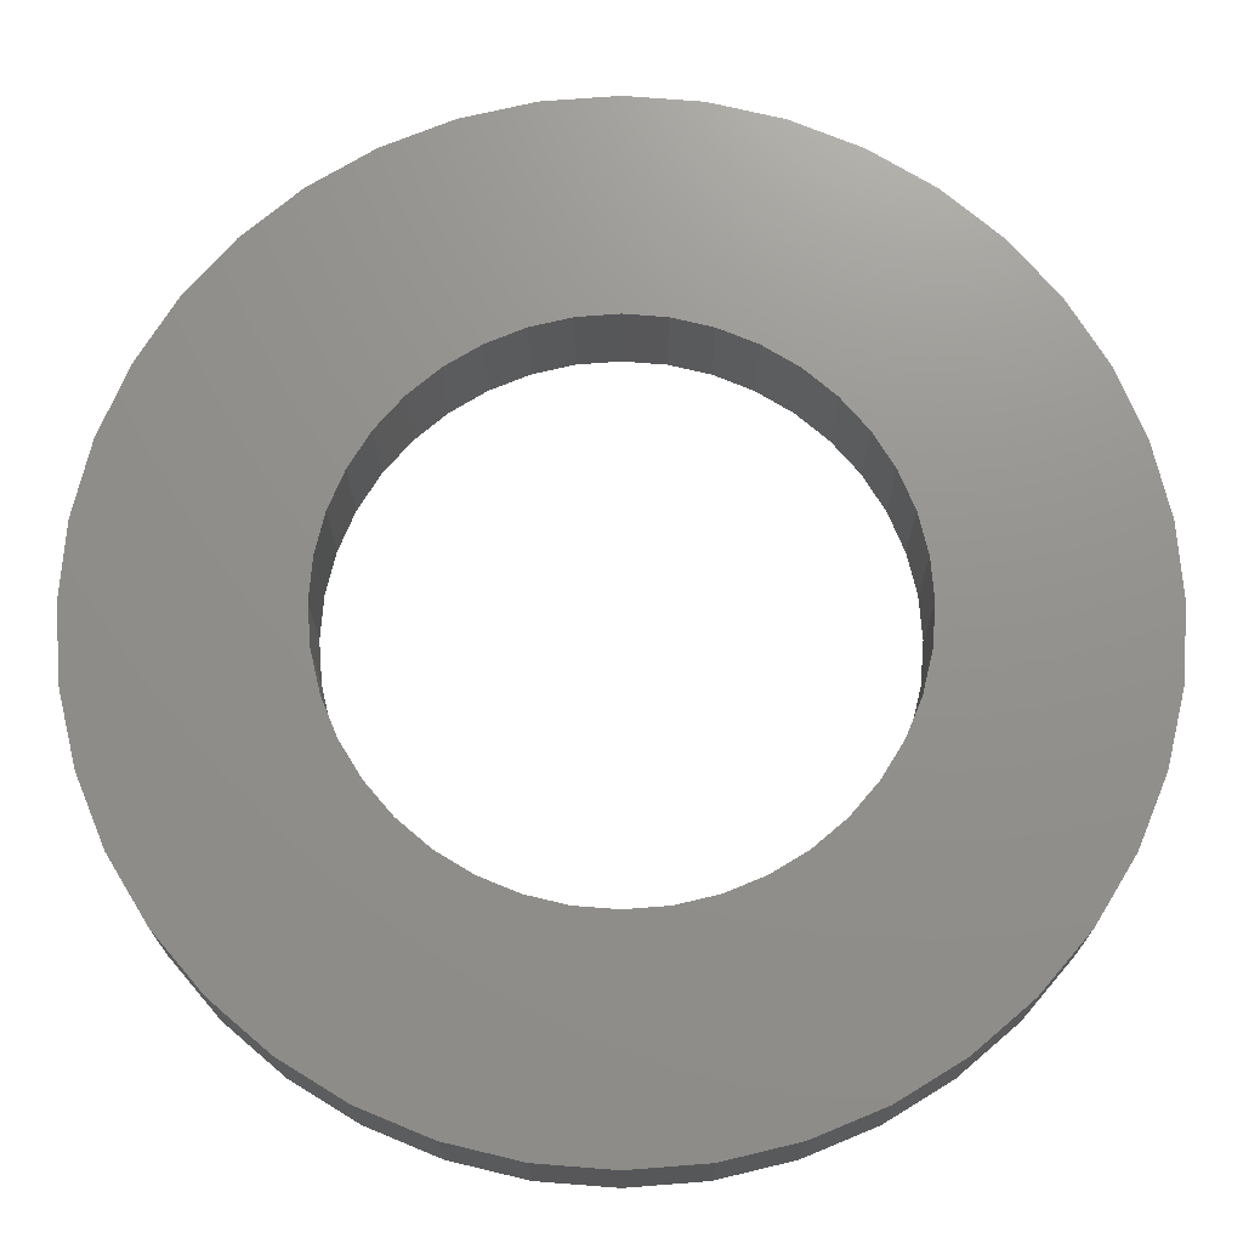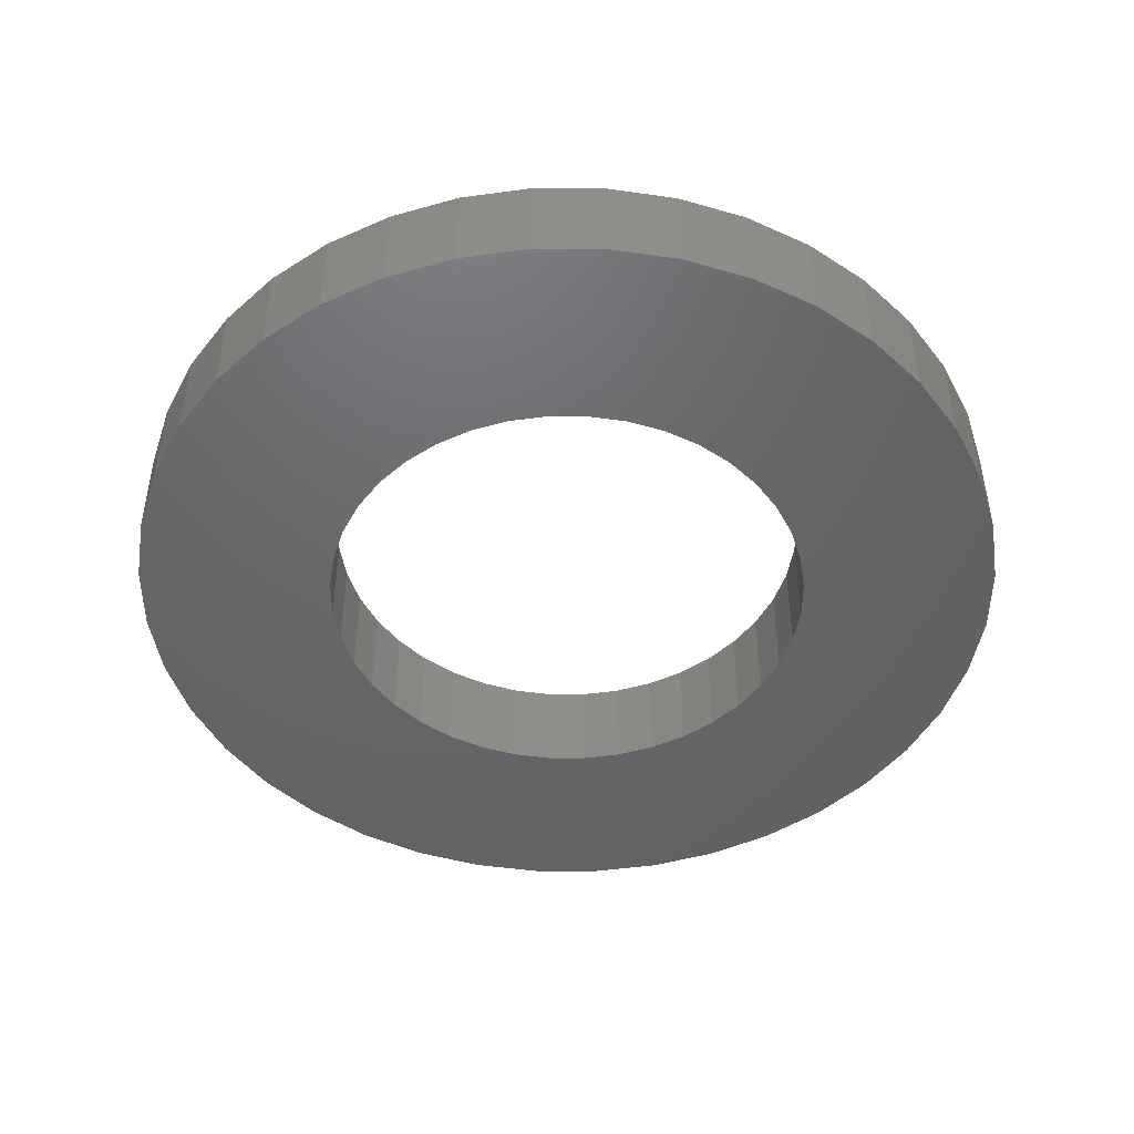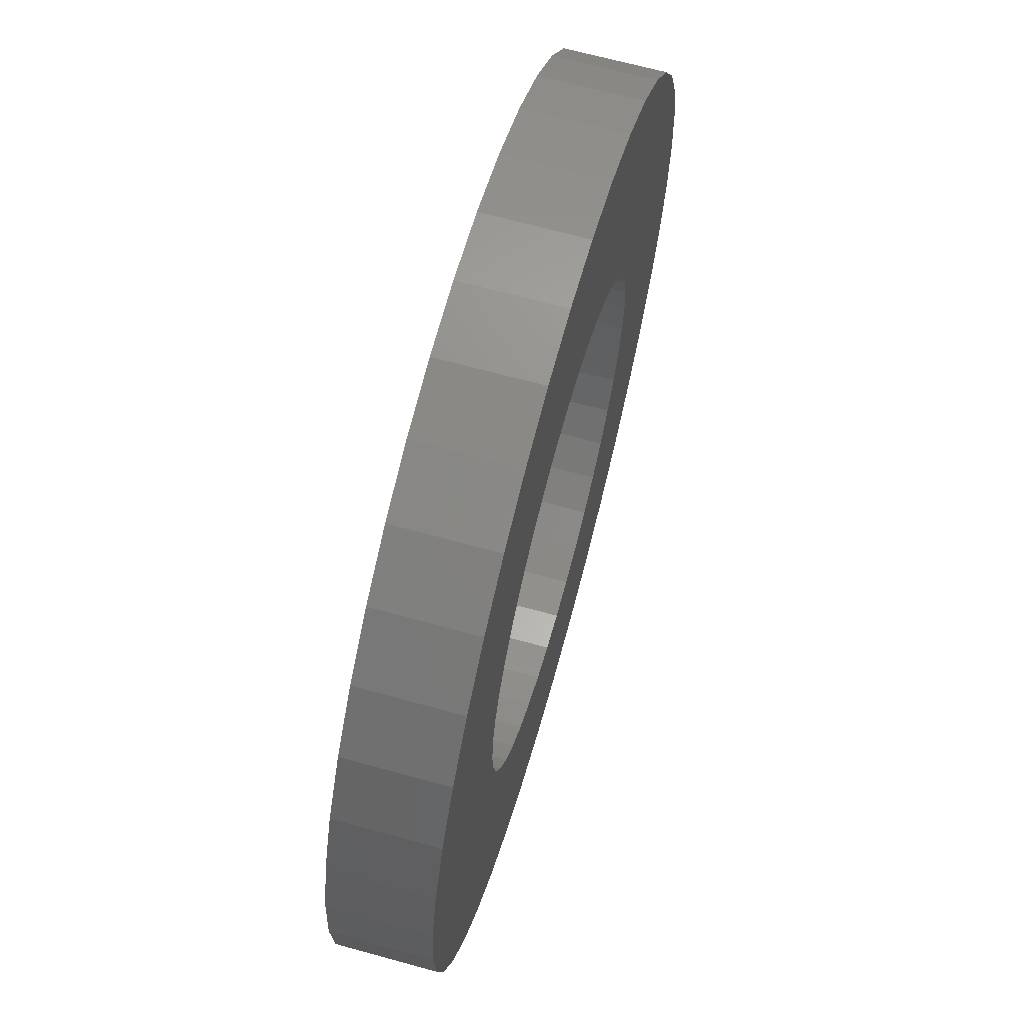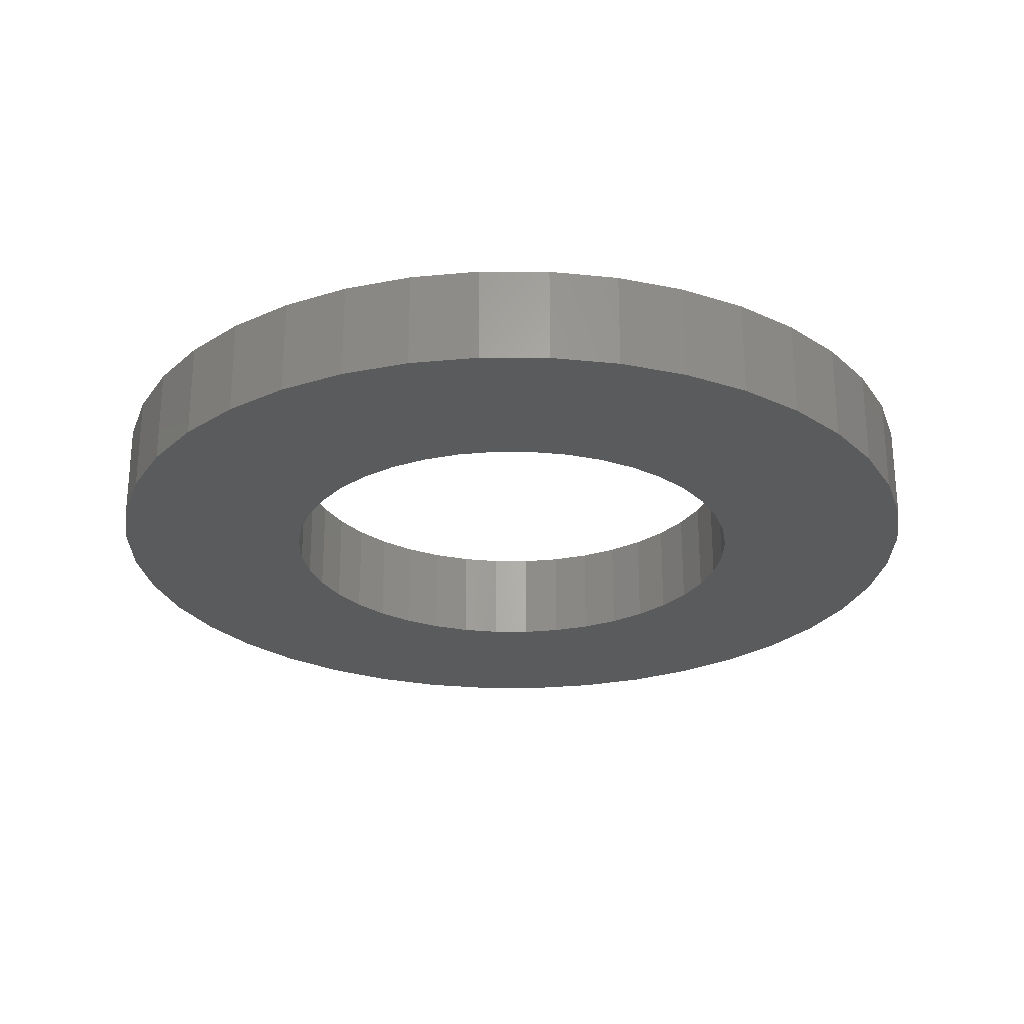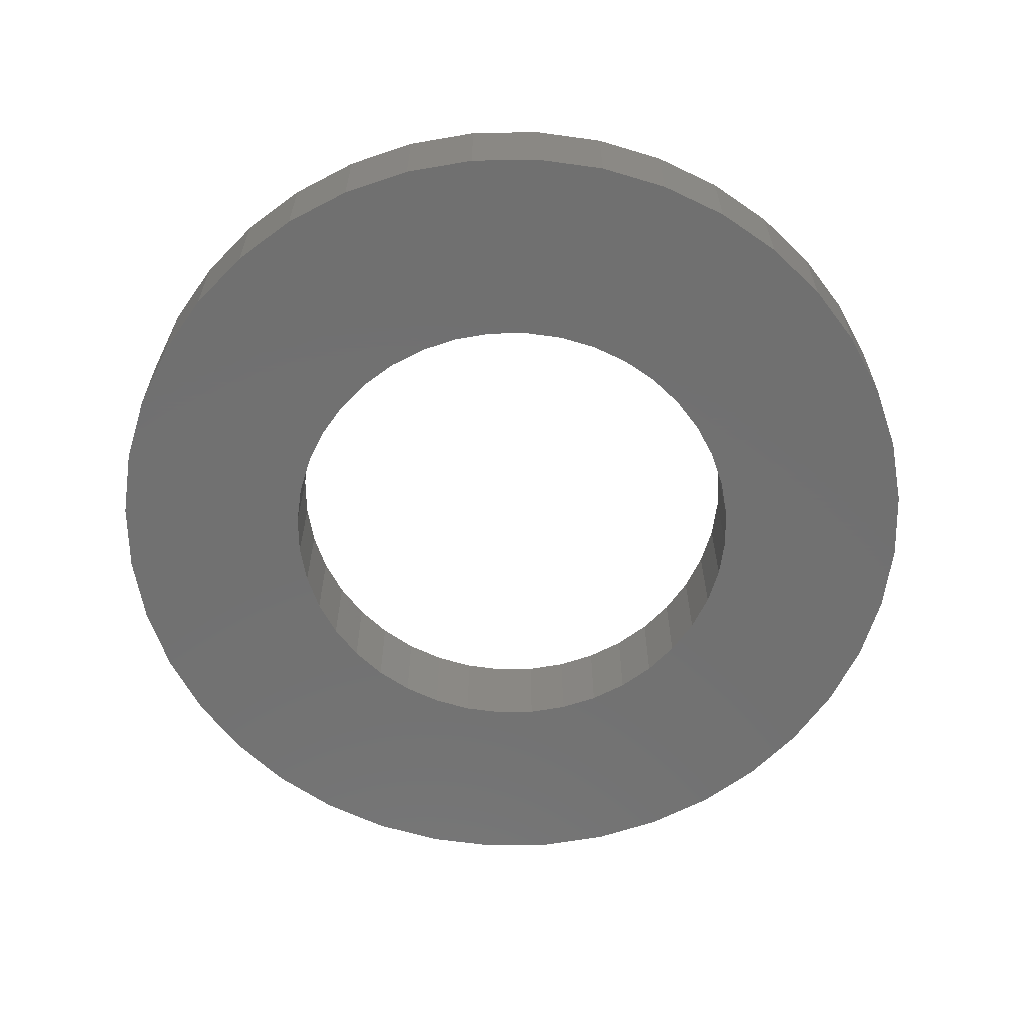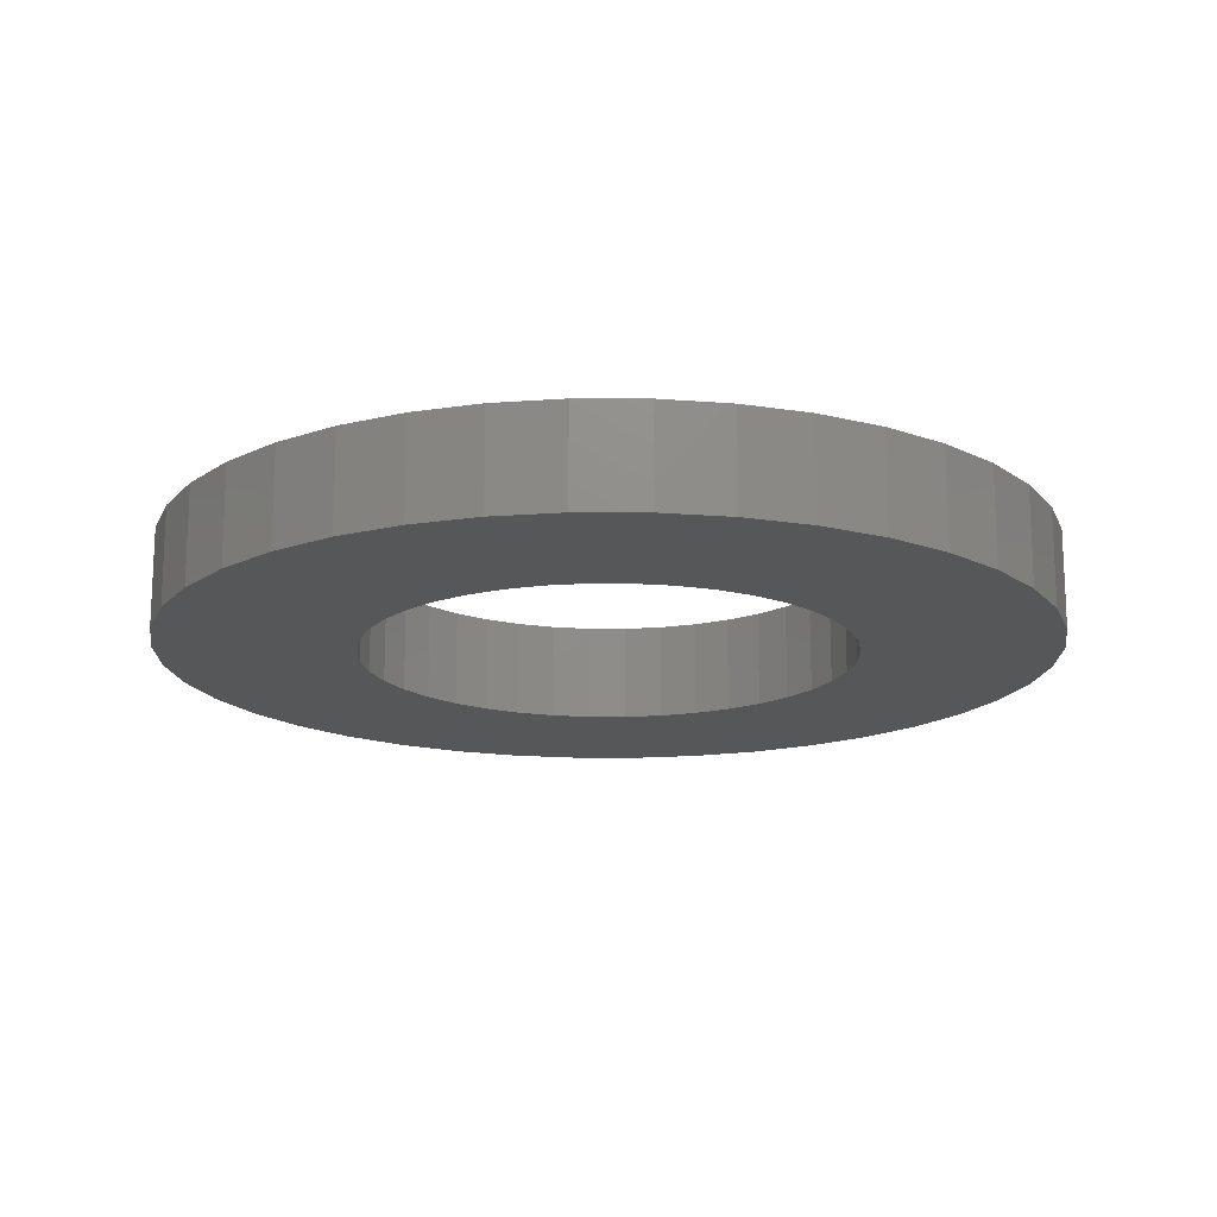
<metadata>
{"format":"stl","ext":"stl","renderer":"f3d","projection":"perspective","resolution":1024,"background":"white","views":[{"elev":-18.1,"azim":-0.1,"up":"+Y"},{"elev":-47.0,"azim":76.3,"up":"+Z"},{"elev":66.6,"azim":105.5,"up":"+Y"},{"elev":-26.0,"azim":-22.8,"up":"+Z"},{"elev":-62.8,"azim":-102.5,"up":"+Z"},{"elev":-16.4,"azim":76.2,"up":"+Z"}]}
</metadata>
<code>
# stl→obj: 160 verts, 320 faces
v 9 0 2
v 8.889 1.408 0
v 8.889 1.408 2
v 9 0 0
v -9 0 0
v -8.889 1.408 2
v -8.889 1.408 0
v -9 0 2
v 1.408 8.889 0
v 0 9 2
v 1.408 8.889 2
v 0 9 0
v 6.364 6.364 0
v 5.29 7.281 2
v 6.364 6.364 2
v 5.29 7.281 0
v -5.29 7.281 0
v -6.364 6.364 2
v -5.29 7.281 2
v -6.364 6.364 0
v -1.408 8.889 0
v -2.781 8.56 2
v -1.408 8.889 2
v -2.781 8.56 0
v 7.281 -5.29 2
v 8.019 -4.086 0
v 8.019 -4.086 2
v 7.281 -5.29 0
v -6.364 -6.364 0
v -7.281 -5.29 2
v -7.281 -5.29 0
v -6.364 -6.364 2
v 8.56 2.781 2
v 8.019 4.086 0
v 8.019 4.086 2
v 8.56 2.781 0
v 7.281 5.29 2
v 7.281 5.29 0
v 4.086 8.019 0
v 2.781 8.56 2
v 4.086 8.019 2
v 2.781 8.56 0
v -8.019 4.086 0
v -7.281 5.29 2
v -7.281 5.29 0
v -8.019 4.086 2
v -8.56 2.781 2
v -8.56 2.781 0
v 5 0 2
v 4.938 0.7822 2
v 8.889 -1.408 2
v 4.755 1.545 2
v 4.938 -0.7822 2
v 4.455 2.27 2
v 8.56 -2.781 2
v 4.045 2.939 2
v 4.755 -1.545 2
v 3.536 3.536 2
v 4.455 -2.27 2
v 2.939 4.045 2
v 2.27 4.455 2
v 1.545 4.755 2
v 0.7822 4.938 2
v 0 5 2
v -0.7822 4.938 2
v -1.545 4.755 2
v -2.27 4.455 2
v -4.086 8.019 2
v -2.939 4.045 2
v -3.536 3.536 2
v -4.045 2.939 2
v -4.455 2.27 2
v 4.045 -2.939 2
v 6.364 -6.364 2
v 3.536 -3.536 2
v 5.29 -7.281 2
v 2.939 -4.045 2
v 4.086 -8.019 2
v 2.27 -4.455 2
v 2.781 -8.56 2
v 1.545 -4.755 2
v 1.408 -8.889 2
v 0.7822 -4.938 2
v 0 -5 2
v 0 -9 2
v -0.7822 -4.938 2
v -1.408 -8.889 2
v -1.545 -4.755 2
v -2.781 -8.56 2
v -2.27 -4.455 2
v -4.086 -8.019 2
v -2.939 -4.045 2
v -5.29 -7.281 2
v -3.536 -3.536 2
v -4.045 -2.939 2
v -4.455 -2.27 2
v -8.019 -4.086 2
v -4.755 -1.545 2
v -8.56 -2.781 2
v -4.938 -0.7822 2
v -8.889 -1.408 2
v -5 0 2
v -4.755 1.545 2
v -4.938 0.7822 2
v -4.086 8.019 0
v 6.364 -6.364 0
v 4.086 -8.019 0
v 5.29 -7.281 0
v 8.889 -1.408 0
v -5.29 -7.281 0
v -2.781 -8.56 0
v -1.408 -8.889 0
v -8.889 -1.408 0
v 5 0 0
v 4.938 -0.7822 0
v 8.56 -2.781 0
v 4.755 -1.545 0
v 4.938 0.7822 0
v 4.455 -2.27 0
v 4.045 -2.939 0
v 4.755 1.545 0
v 3.536 -3.536 0
v 4.455 2.27 0
v 2.939 -4.045 0
v 2.27 -4.455 0
v 2.781 -8.56 0
v 1.545 -4.755 0
v 1.408 -8.889 0
v 0.7822 -4.938 0
v 0 -9 0
v 0 -5 0
v -0.7822 -4.938 0
v -1.545 -4.755 0
v -2.27 -4.455 0
v -4.086 -8.019 0
v -2.939 -4.045 0
v -3.536 -3.536 0
v -4.045 -2.939 0
v -8.019 -4.086 0
v -4.455 -2.27 0
v 4.045 2.939 0
v 3.536 3.536 0
v 2.939 4.045 0
v 2.27 4.455 0
v 1.545 4.755 0
v 0.7822 4.938 0
v 0 5 0
v -0.7822 4.938 0
v -1.545 4.755 0
v -2.27 4.455 0
v -2.939 4.045 0
v -3.536 3.536 0
v -4.045 2.939 0
v -4.455 2.27 0
v -4.755 1.545 0
v -4.938 0.7822 0
v -5 0 0
v -4.755 -1.545 0
v -8.56 -2.781 0
v -4.938 -0.7822 0
f 1 2 3
f 2 1 4
f 5 6 7
f 6 5 8
f 9 10 11
f 10 9 12
f 13 14 15
f 14 13 16
f 17 18 19
f 18 17 20
f 21 22 23
f 22 21 24
f 25 26 27
f 26 25 28
f 29 30 31
f 30 29 32
f 33 34 35
f 34 33 36
f 3 36 33
f 36 3 2
f 37 13 15
f 13 37 38
f 39 40 41
f 40 39 42
f 42 11 40
f 11 42 9
f 16 41 14
f 41 16 39
f 43 44 45
f 44 43 46
f 45 18 20
f 18 45 44
f 7 47 48
f 47 7 6
f 49 1 3
f 50 3 33
f 1 49 51
f 52 33 35
f 53 51 49
f 54 35 37
f 51 53 55
f 56 37 15
f 57 55 53
f 58 15 14
f 55 57 27
f 59 27 57
f 3 50 49
f 33 52 50
f 35 54 52
f 60 14 41
f 37 56 54
f 15 58 56
f 14 60 58
f 61 41 40
f 41 61 60
f 40 62 61
f 11 62 40
f 11 63 62
f 10 63 11
f 10 64 63
f 10 65 64
f 23 65 10
f 23 66 65
f 22 66 23
f 66 22 67
f 68 67 22
f 67 68 69
f 19 69 68
f 69 19 70
f 18 70 19
f 70 18 71
f 44 71 18
f 46 72 44
f 71 44 72
f 27 59 25
f 73 25 59
f 25 73 74
f 75 74 73
f 74 75 76
f 77 76 75
f 76 77 78
f 79 78 77
f 78 79 80
f 81 80 79
f 81 82 80
f 83 82 81
f 84 82 83
f 84 85 82
f 86 85 84
f 86 87 85
f 88 87 86
f 89 88 90
f 88 89 87
f 91 90 92
f 93 92 94
f 32 94 95
f 90 91 89
f 30 95 96
f 97 96 98
f 99 98 100
f 92 93 91
f 101 100 102
f 72 46 103
f 47 103 46
f 94 32 93
f 103 47 104
f 95 30 32
f 6 104 47
f 96 97 30
f 104 6 102
f 98 99 97
f 8 102 6
f 100 101 99
f 102 8 101
f 105 19 68
f 19 105 17
f 12 23 10
f 23 12 21
f 74 28 25
f 28 74 106
f 107 76 78
f 76 107 108
f 51 4 1
f 4 51 109
f 29 93 32
f 93 29 110
f 111 87 89
f 87 111 112
f 113 8 5
f 8 113 101
f 114 4 109
f 115 109 116
f 4 114 2
f 117 116 26
f 118 2 114
f 119 26 28
f 2 118 36
f 120 28 106
f 121 36 118
f 122 106 108
f 36 121 34
f 123 34 121
f 109 115 114
f 116 117 115
f 26 119 117
f 124 108 107
f 28 120 119
f 106 122 120
f 108 124 122
f 125 107 126
f 107 125 124
f 126 127 125
f 128 127 126
f 128 129 127
f 130 129 128
f 130 131 129
f 130 132 131
f 112 132 130
f 112 133 132
f 111 133 112
f 133 111 134
f 135 134 111
f 134 135 136
f 110 136 135
f 136 110 137
f 29 137 110
f 137 29 138
f 31 138 29
f 139 140 31
f 138 31 140
f 34 123 38
f 141 38 123
f 38 141 13
f 142 13 141
f 13 142 16
f 143 16 142
f 16 143 39
f 144 39 143
f 39 144 42
f 145 42 144
f 145 9 42
f 146 9 145
f 147 9 146
f 147 12 9
f 148 12 147
f 148 21 12
f 149 21 148
f 24 149 150
f 149 24 21
f 105 150 151
f 17 151 152
f 20 152 153
f 150 105 24
f 45 153 154
f 43 154 155
f 48 155 156
f 151 17 105
f 7 156 157
f 140 139 158
f 159 158 139
f 152 20 17
f 158 159 160
f 153 45 20
f 113 160 159
f 154 43 45
f 160 113 157
f 155 48 43
f 5 157 113
f 156 7 48
f 157 5 7
f 35 38 37
f 38 35 34
f 48 46 43
f 46 48 47
f 24 68 22
f 68 24 105
f 126 78 80
f 78 126 107
f 130 82 85
f 82 130 128
f 128 80 82
f 80 128 126
f 108 74 76
f 74 108 106
f 27 116 55
f 116 27 26
f 55 109 51
f 109 55 116
f 110 91 93
f 91 110 135
f 135 89 91
f 89 135 111
f 112 85 87
f 85 112 130
f 139 99 159
f 99 139 97
f 159 101 113
f 101 159 99
f 31 97 139
f 97 31 30
f 143 58 60
f 58 143 142
f 132 88 86
f 88 132 133
f 149 65 66
f 65 149 148
f 103 154 72
f 154 103 155
f 96 158 98
f 158 96 140
f 118 52 121
f 52 118 50
f 121 54 123
f 54 121 52
f 123 56 141
f 56 123 54
f 141 58 142
f 58 141 56
f 144 60 61
f 60 144 143
f 147 63 64
f 63 147 146
f 102 156 104
f 156 102 157
f 71 152 70
f 152 71 153
f 148 64 65
f 64 148 147
f 152 69 70
f 69 152 151
f 114 50 118
f 50 114 49
f 129 84 83
f 84 129 131
f 119 57 117
f 57 119 59
f 127 83 81
f 83 127 129
f 122 73 120
f 73 122 75
f 136 94 92
f 94 136 137
f 100 157 102
f 157 100 160
f 145 61 62
f 61 145 144
f 146 62 63
f 62 146 145
f 104 155 103
f 155 104 156
f 150 66 67
f 66 150 149
f 151 67 69
f 67 151 150
f 115 49 114
f 49 115 53
f 117 53 115
f 53 117 57
f 125 81 79
f 81 125 127
f 122 77 75
f 77 122 124
f 124 79 77
f 79 124 125
f 120 59 119
f 59 120 73
f 131 86 84
f 86 131 132
f 134 92 90
f 92 134 136
f 133 90 88
f 90 133 134
f 98 160 100
f 160 98 158
f 94 138 95
f 138 94 137
f 72 153 71
f 153 72 154
f 95 140 96
f 140 95 138

</code>
